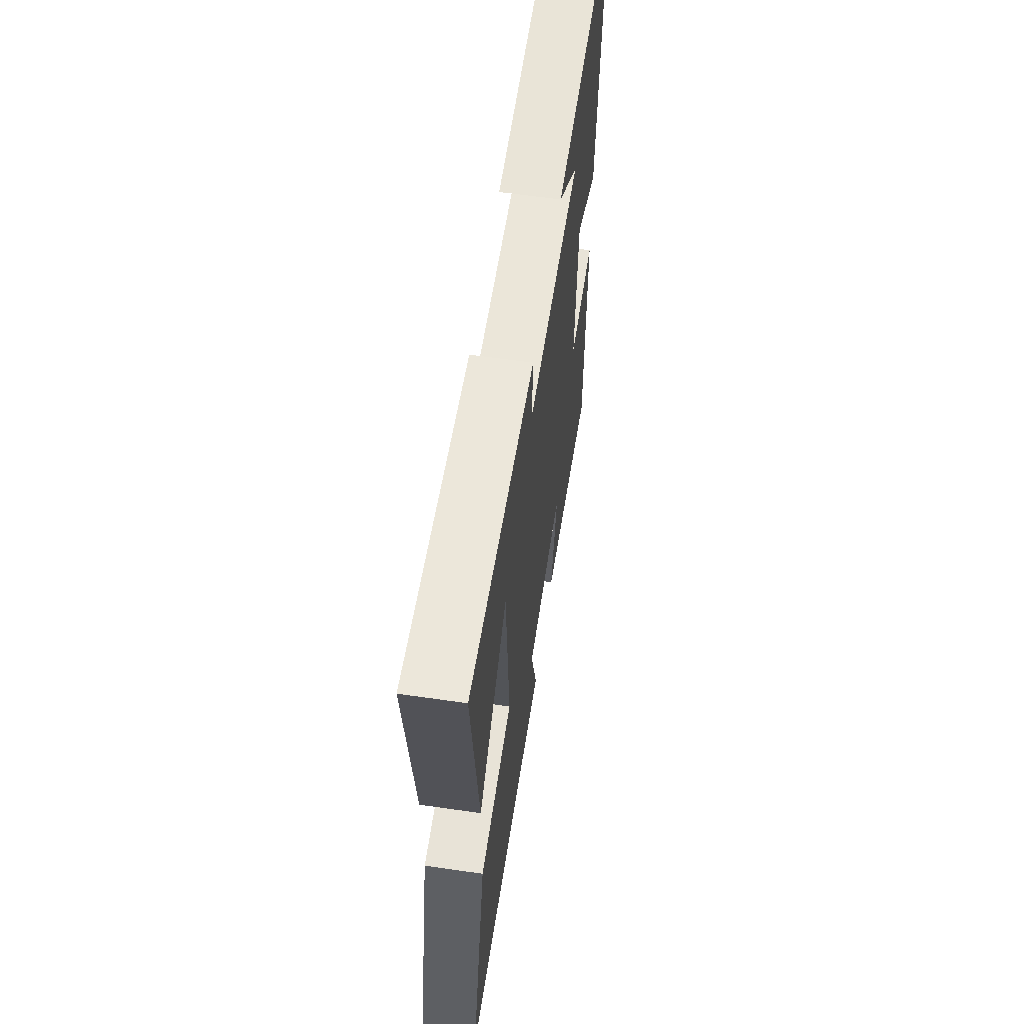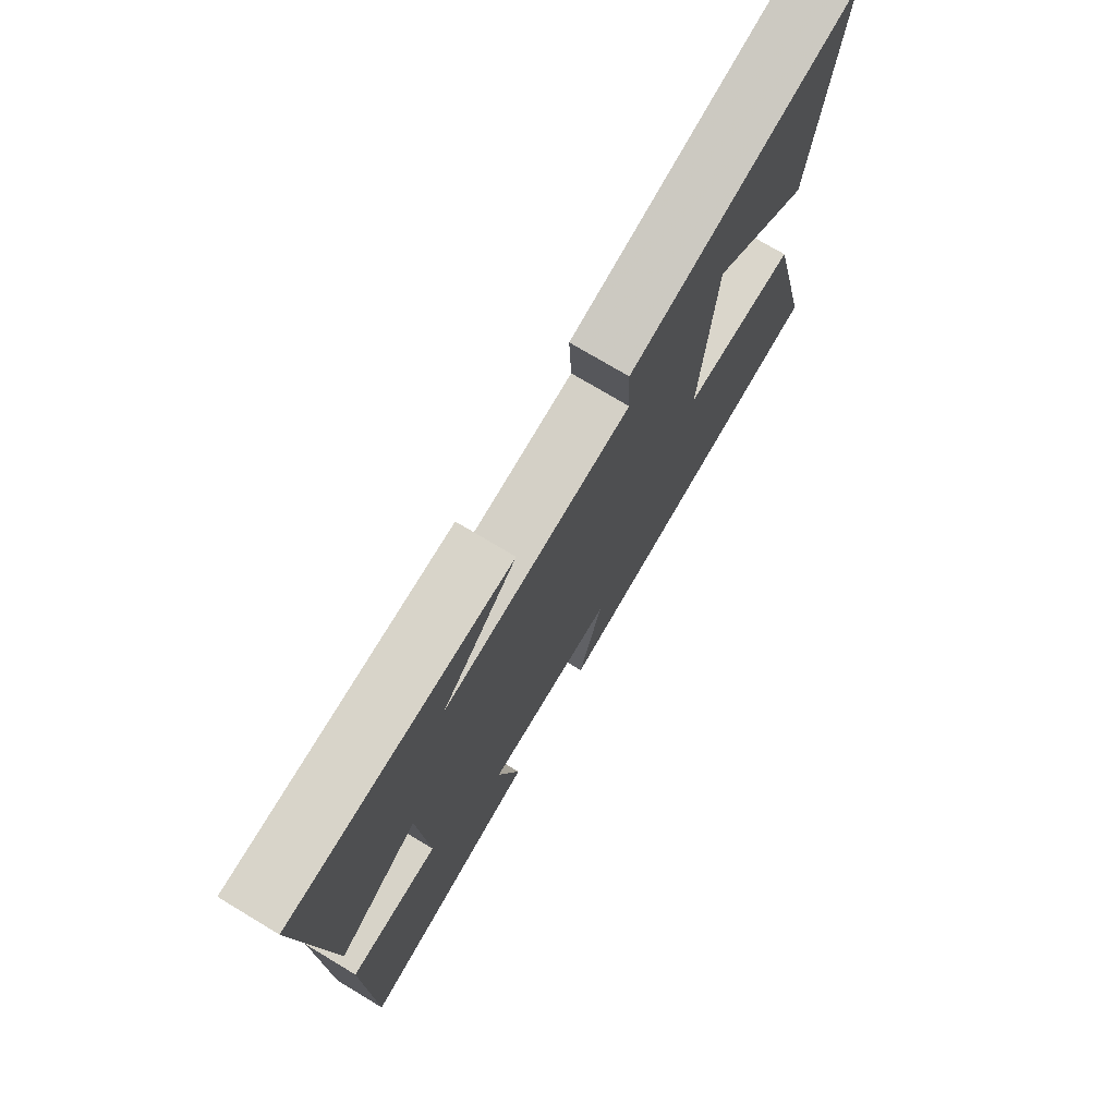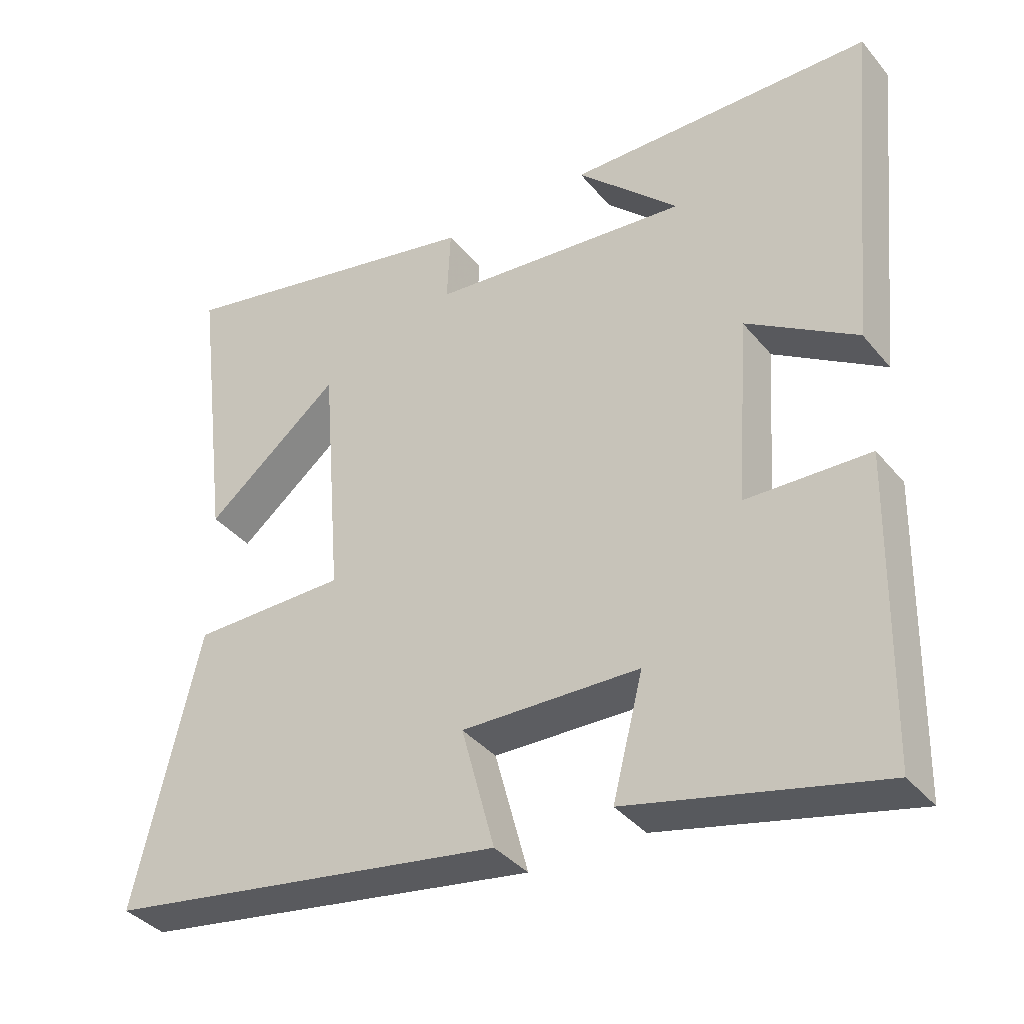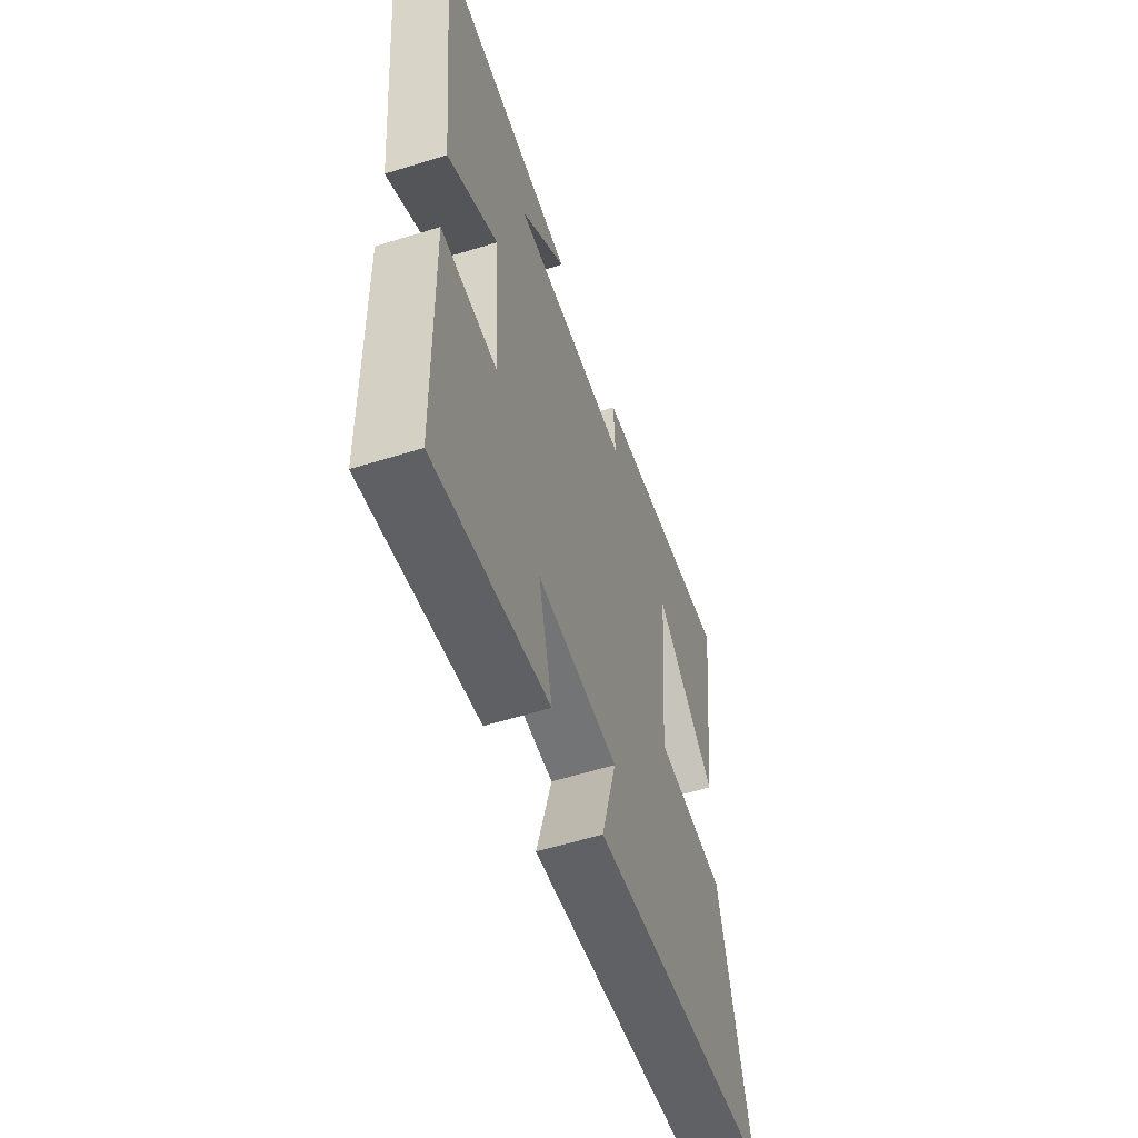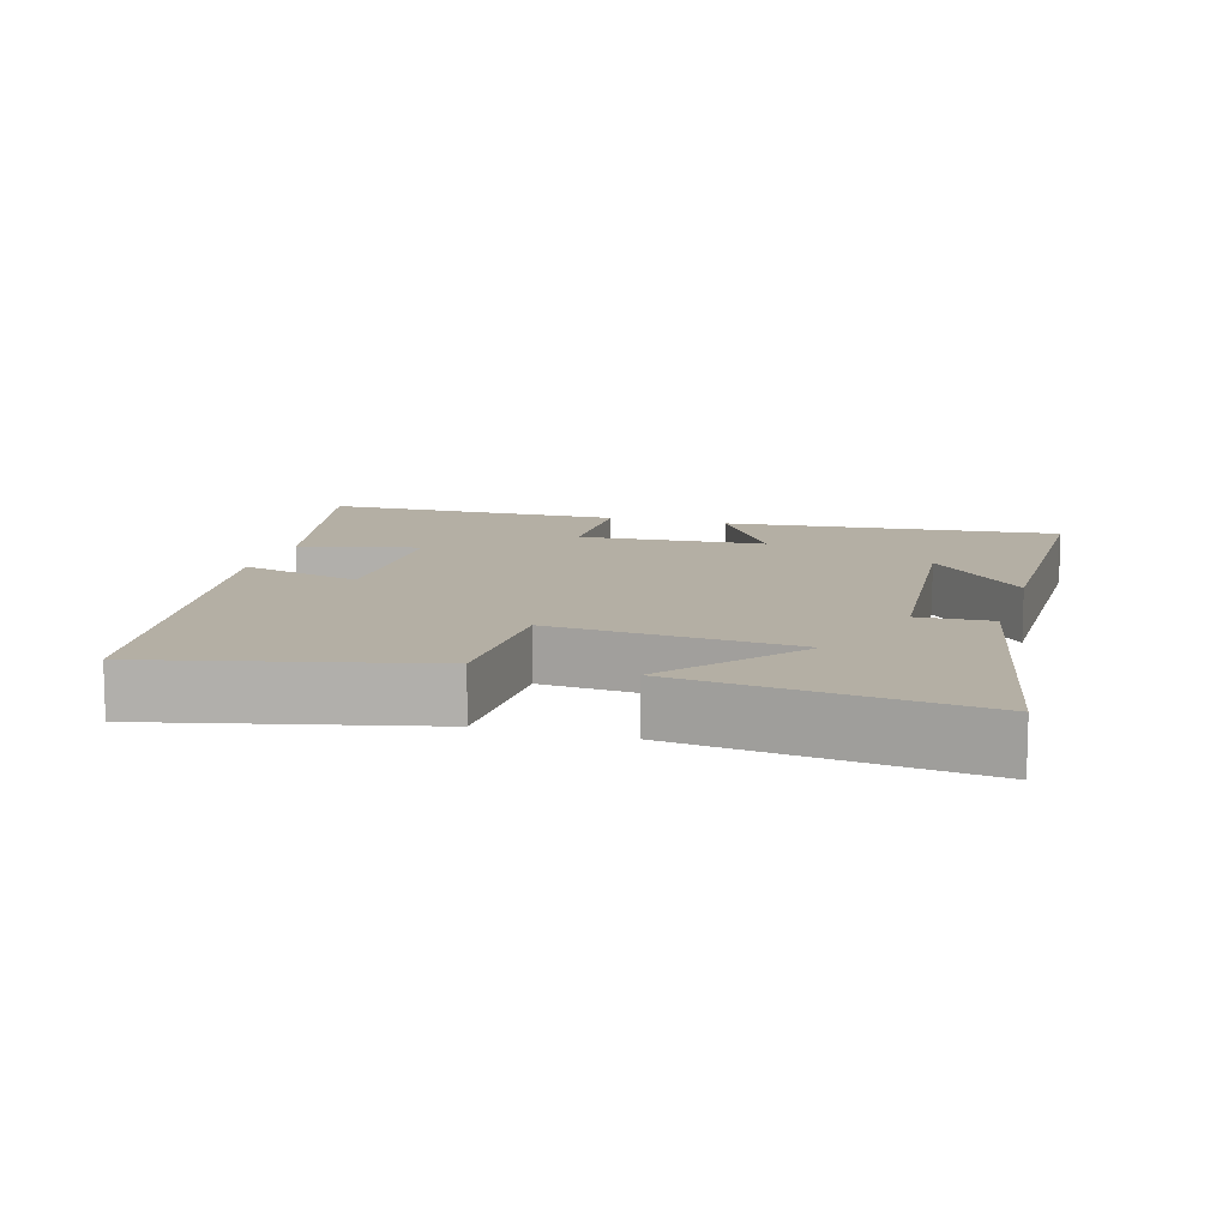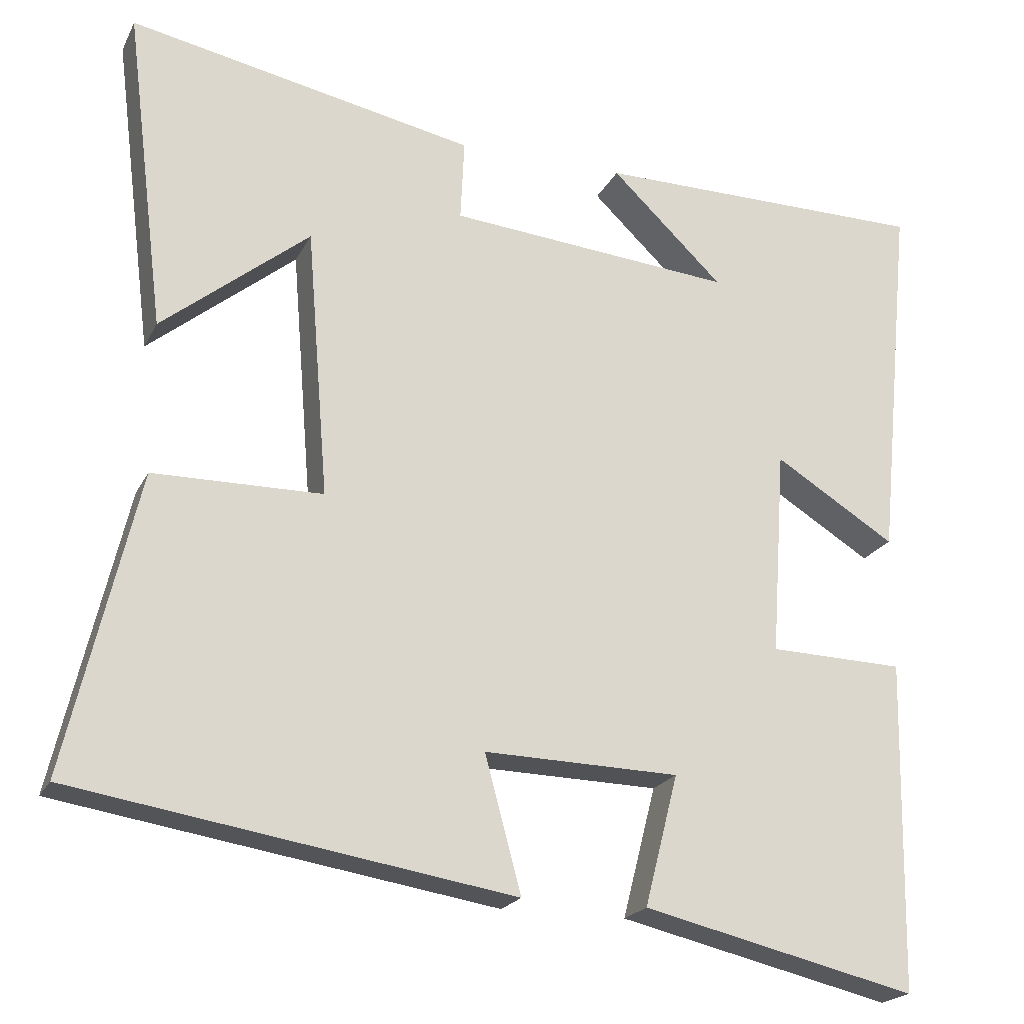
<metadata>
{"format":"obj","ext":"obj","renderer":"f3d","projection":"perspective","resolution":1024,"background":"white","views":[{"elev":61.6,"azim":-81.6,"up":"+Z"},{"elev":74.5,"azim":121.0,"up":"+Z"},{"elev":-37.3,"azim":34.4,"up":"+Z"},{"elev":-57.4,"azim":108.0,"up":"+Z"},{"elev":11.3,"azim":-73.5,"up":"+Y"},{"elev":-20.8,"azim":-20.3,"up":"+Z"}]}
</metadata>
<code>
v 0.492 0.07 -0.583
v 0.138 0.07 -0.5
v 0.181 0.07 -0.331
v -0.071 0.07 -0.325
v -0.024 0.07 -0.5
v -0.592 0.07 -0.409
v -0.5 0.07 -0.021
v -0.281 0.07 -0.019
v -0.309 0.07 0.329
v -0.5 0.07 0.175
v -0.551 0.07 0.591
v -0.103 0.07 0.5
v -0.108 0.07 0.395
v 0.26 0.07 0.361
v 0.115 0.07 0.5
v 0.546 0.07 0.496
v 0.5 0.07 0.018
v 0.344 0.07 0.115
v 0.326 0.07 -0.151
v 0.5 0.07 -0.156
v 0.492 0 -0.583
v 0.138 0 -0.5
v 0.181 0 -0.331
v -0.071 0 -0.325
v -0.024 0 -0.5
v -0.592 0 -0.409
v -0.5 0 -0.021
v -0.281 0 -0.019
v -0.309 0 0.329
v -0.5 0 0.175
v -0.551 0 0.591
v -0.103 0 0.5
v -0.108 0 0.395
v 0.26 0 0.361
v 0.115 0 0.5
v 0.546 0 0.496
v 0.5 0 0.018
v 0.344 0 0.115
v 0.326 0 -0.151
v 0.5 0 -0.156
f 1 2 3
f 20 1 3
f 19 20 3
f 18 19 3 4
f 16 17 18
f 16 18 4
f 14 15 16
f 14 16 4
f 13 14 4
f 11 12 13
f 9 10 11
f 9 11 13
f 8 9 13 4
f 6 7 8
f 5 6 8
f 4 5 8
f 23 22 21
f 23 21 40
f 23 40 39
f 24 23 39 38
f 38 37 36
f 24 38 36
f 36 35 34
f 24 36 34
f 24 34 33
f 33 32 31
f 31 30 29
f 33 31 29
f 24 33 29 28
f 28 27 26
f 28 26 25
f 28 25 24
f 1 21 22 2
f 2 22 23 3
f 3 23 24 4
f 4 24 25 5
f 5 25 26 6
f 6 26 27 7
f 7 27 28 8
f 8 28 29 9
f 9 29 30 10
f 10 30 31 11
f 11 31 32 12
f 12 32 33 13
f 13 33 34 14
f 14 34 35 15
f 15 35 36 16
f 16 36 37 17
f 17 37 38 18
f 18 38 39 19
f 19 39 40 20
f 20 40 21 1

</code>
